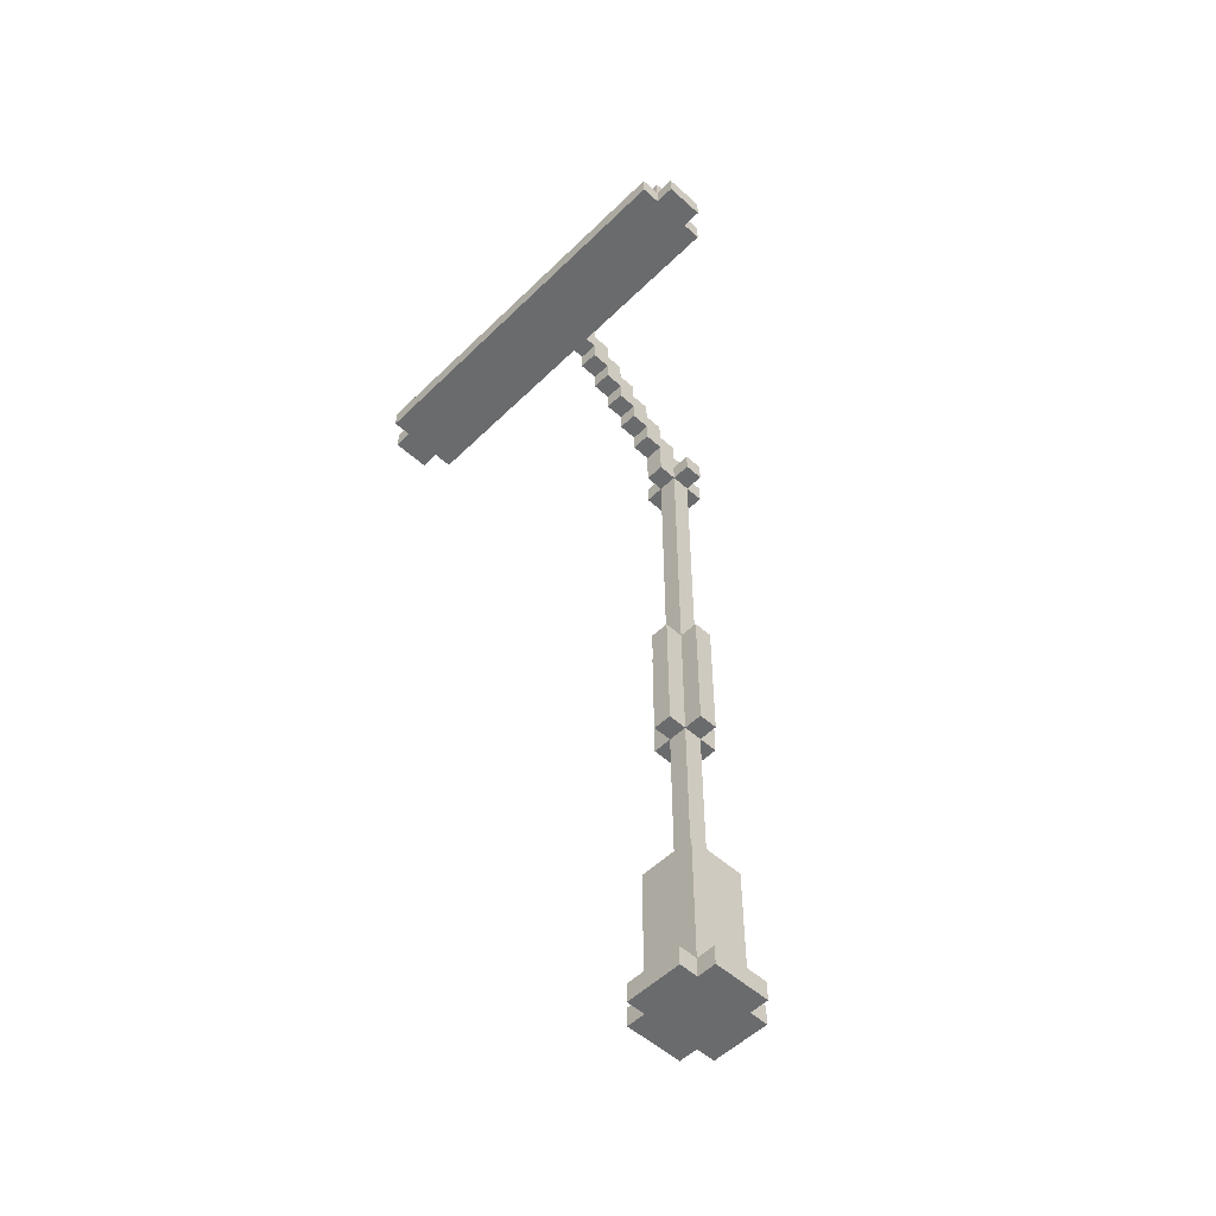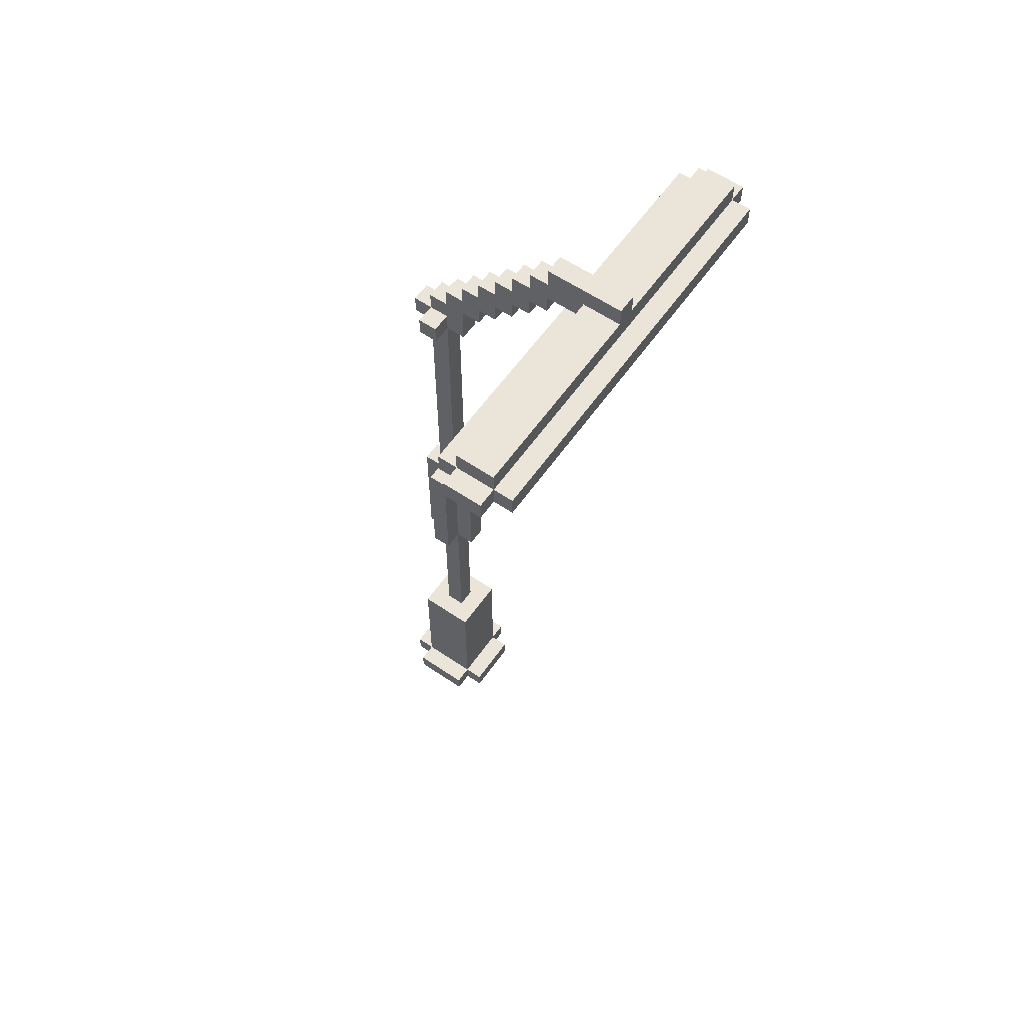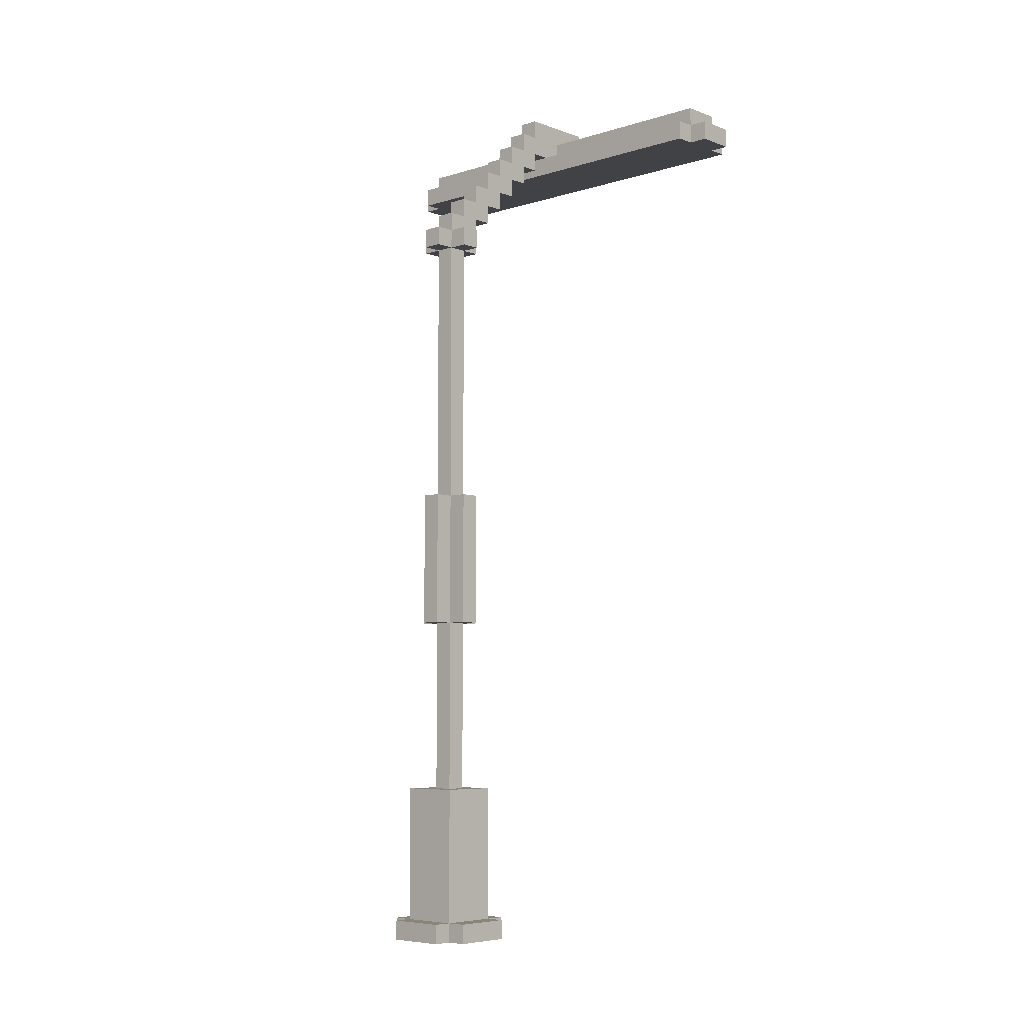
<metadata>
{"format":"obj","ext":"obj","renderer":"f3d","projection":"perspective","resolution":1024,"background":"white","views":[{"elev":-53.2,"azim":-43.9,"up":"+Y"},{"elev":59.3,"azim":-145.1,"up":"+Y"},{"elev":-6.3,"azim":132.7,"up":"+Y"}]}
</metadata>
<code>
o
v -1.6 4.7 1.4
v -1.6 4.7 -0.6
v -1.6 4.8 1.4
v -1.6 4.8 -0.6
v -1.5 4.7 1.5
v -1.5 4.7 1.4
v -1.5 4.7 -0.6
v -1.5 4.7 -0.7
v -1.5 4.8 1.5
v -1.5 4.8 1.4
v -1.5 4.8 -0.6
v -1.5 4.8 -0.7
v -1.5 4.9 1.4
v -1.5 4.9 0.5
v -1.5 4.9 0.4
v -1.5 4.9 -0.6
v -1.5 5 0.5
v -1.5 5 0.4
v -1.1 4.7 0.5
v -1.1 4.7 0.4
v -1.1 4.8 0.5
v -1.1 4.8 0.4
v -1 4.6 0.5
v -1 4.6 0.4
v -1 4.7 0.5
v -1 4.7 0.4
v -0.9 4.5 0.5
v -0.9 4.5 0.4
v -0.9 4.6 0.5
v -0.9 4.6 0.4
v -0.8 4.4 0.5
v -0.8 4.4 0.4
v -0.8 4.5 0.5
v -0.8 4.5 0.4
v -0.7 0.3 0.6
v -0.7 0.3 0.3
v -0.7 0.4 0.6
v -0.7 0.4 0.3
v -0.7 4.3 0.5
v -0.7 4.3 0.4
v -0.7 4.4 0.5
v -0.7 4.4 0.4
v -0.6 0.3 0.7
v -0.6 0.3 0.6
v -0.6 0.3 0.3
v -0.6 0.3 0.2
v -0.6 0.4 0.7
v -0.6 0.4 0.6
v -0.6 0.4 0.3
v -0.6 0.4 0.2
v -0.6 1.1 0.6
v -0.6 1.1 0.3
v -0.6 2 0.5
v -0.6 2 0.4
v -0.6 2.7 0.5
v -0.6 2.7 0.4
v -0.6 4.1 0.5
v -0.6 4.1 0.4
v -0.6 4.2 0.5
v -0.6 4.2 0.4
v -0.6 4.3 0.5
v -0.6 4.3 0.4
v -0.5 1.1 0.5
v -0.5 1.1 0.4
v -0.5 1.4 0.5
v -0.5 1.4 0.4
v -0.5 1.8 0.5
v -0.5 1.8 0.4
v -0.5 2 0.6
v -0.5 2 0.5
v -0.5 2 0.4
v -0.5 2 0.3
v -0.5 2.7 0.6
v -0.5 2.7 0.5
v -0.5 2.7 0.4
v -0.5 2.7 0.3
v -0.5 3.1 0.5
v -0.5 3.1 0.4
v -0.5 4.1 0.6
v -0.5 4.1 0.5
v -0.5 4.1 0.4
v -0.5 4.1 0.3
v -0.5 4.2 0.6
v -0.5 4.2 0.5
v -0.5 4.2 0.4
v -0.5 4.2 0.3
v -1.3 4.7 1.5
v -1.3 4.7 1.4
v -1.3 4.7 -0.6
v -1.3 4.7 -0.7
v -1.3 4.8 1.5
v -1.3 4.8 1.4
v -1.3 4.8 0.5
v -1.3 4.8 0.4
v -1.3 4.8 -0.6
v -1.3 4.8 -0.7
v -1.3 4.9 1.4
v -1.3 4.9 0.5
v -1.3 4.9 0.4
v -1.3 4.9 -0.6
v -1.2 4.7 1.4
v -1.2 4.7 -0.6
v -1.2 4.8 1.4
v -1.2 4.8 0.5
v -1.2 4.8 0.4
v -1.2 4.8 -0.6
v -1.1 4.9 0.5
v -1.1 4.9 0.4
v -1.1 5 0.5
v -1.1 5 0.4
v -1 4.8 0.5
v -1 4.8 0.4
v -1 4.9 0.5
v -1 4.9 0.4
v -0.9 4.7 0.5
v -0.9 4.7 0.4
v -0.9 4.8 0.5
v -0.9 4.8 0.4
v -0.8 4.6 0.5
v -0.8 4.6 0.4
v -0.8 4.7 0.5
v -0.8 4.7 0.4
v -0.7 4.5 0.5
v -0.7 4.5 0.4
v -0.7 4.6 0.5
v -0.7 4.6 0.4
v -0.6 4.4 0.5
v -0.6 4.4 0.4
v -0.6 4.5 0.5
v -0.6 4.5 0.4
v -0.5 4.3 0.5
v -0.5 4.3 0.4
v -0.5 4.4 0.5
v -0.5 4.4 0.4
v -0.4 1.1 0.5
v -0.4 1.1 0.4
v -0.4 1.4 0.5
v -0.4 1.4 0.4
v -0.4 1.8 0.5
v -0.4 1.8 0.4
v -0.4 2 0.6
v -0.4 2 0.5
v -0.4 2 0.4
v -0.4 2 0.3
v -0.4 2.7 0.6
v -0.4 2.7 0.5
v -0.4 2.7 0.4
v -0.4 2.7 0.3
v -0.4 3.1 0.5
v -0.4 3.1 0.4
v -0.4 4.1 0.6
v -0.4 4.1 0.5
v -0.4 4.1 0.4
v -0.4 4.1 0.3
v -0.4 4.2 0.6
v -0.4 4.2 0.5
v -0.4 4.2 0.4
v -0.4 4.2 0.3
v -0.4 4.3 0.5
v -0.4 4.3 0.4
v -0.3 0.3 0.7
v -0.3 0.3 0.6
v -0.3 0.3 0.3
v -0.3 0.3 0.2
v -0.3 0.4 0.7
v -0.3 0.4 0.6
v -0.3 0.4 0.3
v -0.3 0.4 0.2
v -0.3 1.1 0.6
v -0.3 1.1 0.3
v -0.3 2 0.5
v -0.3 2 0.4
v -0.3 2.7 0.5
v -0.3 2.7 0.4
v -0.3 4.1 0.5
v -0.3 4.1 0.4
v -0.3 4.2 0.5
v -0.3 4.2 0.4
v -0.2 0.3 0.6
v -0.2 0.3 0.3
v -0.2 0.4 0.6
v -0.2 0.4 0.3
v -1.5 4.7 1.5
v -1.5 4.8 1.5
v -1.3 4.7 1.5
v -1.3 4.8 1.5
v -1.6 4.7 1.4
v -1.6 4.8 1.4
v -1.5 4.7 1.4
v -1.5 4.8 1.4
v -1.5 4.9 1.4
v -1.3 4.7 1.4
v -1.3 4.8 1.4
v -1.3 4.9 1.4
v -1.2 4.7 1.4
v -1.2 4.8 1.4
v -0.6 0.3 0.7
v -0.6 0.4 0.7
v -0.3 0.3 0.7
v -0.3 0.4 0.7
v -0.7 0.3 0.6
v -0.7 0.4 0.6
v -0.6 0.3 0.6
v -0.6 0.4 0.6
v -0.6 1.1 0.6
v -0.5 2 0.6
v -0.5 2.7 0.6
v -0.5 4.1 0.6
v -0.5 4.2 0.6
v -0.4 2 0.6
v -0.4 2.7 0.6
v -0.4 4.1 0.6
v -0.4 4.2 0.6
v -0.3 0.3 0.6
v -0.3 0.4 0.6
v -0.3 1.1 0.6
v -0.2 0.3 0.6
v -0.2 0.4 0.6
v -1.5 4.9 0.5
v -1.5 5 0.5
v -1.3 4.8 0.5
v -1.3 4.9 0.5
v -1.2 4.8 0.5
v -1.1 4.7 0.5
v -1.1 4.8 0.5
v -1.1 4.9 0.5
v -1.1 5 0.5
v -1 4.6 0.5
v -1 4.7 0.5
v -1 4.8 0.5
v -1 4.9 0.5
v -0.9 4.5 0.5
v -0.9 4.6 0.5
v -0.9 4.7 0.5
v -0.9 4.8 0.5
v -0.8 4.4 0.5
v -0.8 4.5 0.5
v -0.8 4.6 0.5
v -0.8 4.7 0.5
v -0.7 4.3 0.5
v -0.7 4.4 0.5
v -0.7 4.5 0.5
v -0.7 4.6 0.5
v -0.6 2 0.5
v -0.6 2.7 0.5
v -0.6 4.1 0.5
v -0.6 4.2 0.5
v -0.6 4.3 0.5
v -0.6 4.4 0.5
v -0.6 4.5 0.5
v -0.5 1.1 0.5
v -0.5 1.4 0.5
v -0.5 1.8 0.5
v -0.5 2 0.5
v -0.5 2.7 0.5
v -0.5 3.1 0.5
v -0.5 4.1 0.5
v -0.5 4.2 0.5
v -0.5 4.3 0.5
v -0.5 4.4 0.5
v -0.4 1.1 0.5
v -0.4 1.4 0.5
v -0.4 1.8 0.5
v -0.4 2 0.5
v -0.4 2.7 0.5
v -0.4 3.1 0.5
v -0.4 4.1 0.5
v -0.4 4.2 0.5
v -0.4 4.3 0.5
v -0.3 2 0.5
v -0.3 2.7 0.5
v -0.3 4.1 0.5
v -0.3 4.2 0.5
v -1.5 4.9 0.4
v -1.5 5 0.4
v -1.3 4.8 0.4
v -1.3 4.9 0.4
v -1.2 4.8 0.4
v -1.1 4.7 0.4
v -1.1 4.8 0.4
v -1.1 4.9 0.4
v -1.1 5 0.4
v -1 4.6 0.4
v -1 4.7 0.4
v -1 4.8 0.4
v -1 4.9 0.4
v -0.9 4.5 0.4
v -0.9 4.6 0.4
v -0.9 4.7 0.4
v -0.9 4.8 0.4
v -0.8 4.4 0.4
v -0.8 4.5 0.4
v -0.8 4.6 0.4
v -0.8 4.7 0.4
v -0.7 4.3 0.4
v -0.7 4.4 0.4
v -0.7 4.5 0.4
v -0.7 4.6 0.4
v -0.6 2 0.4
v -0.6 2.7 0.4
v -0.6 4.1 0.4
v -0.6 4.2 0.4
v -0.6 4.3 0.4
v -0.6 4.4 0.4
v -0.6 4.5 0.4
v -0.5 1.1 0.4
v -0.5 1.4 0.4
v -0.5 1.8 0.4
v -0.5 2 0.4
v -0.5 2.7 0.4
v -0.5 3.1 0.4
v -0.5 4.1 0.4
v -0.5 4.2 0.4
v -0.5 4.3 0.4
v -0.5 4.4 0.4
v -0.4 1.1 0.4
v -0.4 1.4 0.4
v -0.4 1.8 0.4
v -0.4 2 0.4
v -0.4 2.7 0.4
v -0.4 3.1 0.4
v -0.4 4.1 0.4
v -0.4 4.2 0.4
v -0.4 4.3 0.4
v -0.3 2 0.4
v -0.3 2.7 0.4
v -0.3 4.1 0.4
v -0.3 4.2 0.4
v -0.7 0.3 0.3
v -0.7 0.4 0.3
v -0.6 0.3 0.3
v -0.6 0.4 0.3
v -0.6 1.1 0.3
v -0.5 2 0.3
v -0.5 2.7 0.3
v -0.5 4.1 0.3
v -0.5 4.2 0.3
v -0.4 2 0.3
v -0.4 2.7 0.3
v -0.4 4.1 0.3
v -0.4 4.2 0.3
v -0.3 0.3 0.3
v -0.3 0.4 0.3
v -0.3 1.1 0.3
v -0.2 0.3 0.3
v -0.2 0.4 0.3
v -0.6 0.3 0.2
v -0.6 0.4 0.2
v -0.3 0.3 0.2
v -0.3 0.4 0.2
v -1.6 4.7 -0.6
v -1.6 4.8 -0.6
v -1.5 4.7 -0.6
v -1.5 4.8 -0.6
v -1.5 4.9 -0.6
v -1.3 4.7 -0.6
v -1.3 4.8 -0.6
v -1.3 4.9 -0.6
v -1.2 4.7 -0.6
v -1.2 4.8 -0.6
v -1.5 4.7 -0.7
v -1.5 4.8 -0.7
v -1.3 4.7 -0.7
v -1.3 4.8 -0.7
v -0.6 0.3 0.7
v -0.3 0.3 0.7
v -0.7 0.3 0.6
v -0.6 0.3 0.6
v -0.3 0.3 0.6
v -0.2 0.3 0.6
v -0.7 0.3 0.3
v -0.6 0.3 0.3
v -0.3 0.3 0.3
v -0.2 0.3 0.3
v -0.6 0.3 0.2
v -0.3 0.3 0.2
v -0.5 2 0.6
v -0.4 2 0.6
v -0.6 2 0.5
v -0.5 2 0.5
v -0.4 2 0.5
v -0.3 2 0.5
v -0.6 2 0.4
v -0.5 2 0.4
v -0.4 2 0.4
v -0.3 2 0.4
v -0.5 2 0.3
v -0.4 2 0.3
v -0.5 4.1 0.6
v -0.4 4.1 0.6
v -0.6 4.1 0.5
v -0.5 4.1 0.5
v -0.4 4.1 0.5
v -0.3 4.1 0.5
v -0.6 4.1 0.4
v -0.5 4.1 0.4
v -0.4 4.1 0.4
v -0.3 4.1 0.4
v -0.5 4.1 0.3
v -0.4 4.1 0.3
v -0.7 4.3 0.5
v -0.6 4.3 0.5
v -0.7 4.3 0.4
v -0.6 4.3 0.4
v -0.8 4.4 0.5
v -0.7 4.4 0.5
v -0.8 4.4 0.4
v -0.7 4.4 0.4
v -0.9 4.5 0.5
v -0.8 4.5 0.5
v -0.9 4.5 0.4
v -0.8 4.5 0.4
v -1 4.6 0.5
v -0.9 4.6 0.5
v -1 4.6 0.4
v -0.9 4.6 0.4
v -1.5 4.7 1.5
v -1.3 4.7 1.5
v -1.6 4.7 1.4
v -1.5 4.7 1.4
v -1.3 4.7 1.4
v -1.2 4.7 1.4
v -1.5 4.7 1.3
v -1.3 4.7 1.3
v -1.1 4.7 0.5
v -1 4.7 0.5
v -1.1 4.7 0.4
v -1 4.7 0.4
v -1.5 4.7 -0.5
v -1.3 4.7 -0.5
v -1.6 4.7 -0.6
v -1.5 4.7 -0.6
v -1.3 4.7 -0.6
v -1.2 4.7 -0.6
v -1.5 4.7 -0.7
v -1.3 4.7 -0.7
v -1.2 4.8 0.5
v -1.1 4.8 0.5
v -1.2 4.8 0.4
v -1.1 4.8 0.4
v -0.6 0.4 0.7
v -0.3 0.4 0.7
v -0.7 0.4 0.6
v -0.6 0.4 0.6
v -0.3 0.4 0.6
v -0.2 0.4 0.6
v -0.7 0.4 0.3
v -0.6 0.4 0.3
v -0.3 0.4 0.3
v -0.2 0.4 0.3
v -0.6 0.4 0.2
v -0.3 0.4 0.2
v -0.6 1.1 0.6
v -0.3 1.1 0.6
v -0.5 1.1 0.5
v -0.4 1.1 0.5
v -0.5 1.1 0.4
v -0.4 1.1 0.4
v -0.6 1.1 0.3
v -0.3 1.1 0.3
v -0.5 2.7 0.6
v -0.4 2.7 0.6
v -0.6 2.7 0.5
v -0.5 2.7 0.5
v -0.4 2.7 0.5
v -0.3 2.7 0.5
v -0.6 2.7 0.4
v -0.5 2.7 0.4
v -0.4 2.7 0.4
v -0.3 2.7 0.4
v -0.5 2.7 0.3
v -0.4 2.7 0.3
v -0.5 4.2 0.6
v -0.4 4.2 0.6
v -0.5 4.2 0.5
v -0.4 4.2 0.5
v -0.3 4.2 0.5
v -0.5 4.2 0.4
v -0.4 4.2 0.4
v -0.3 4.2 0.4
v -0.5 4.2 0.3
v -0.4 4.2 0.3
v -0.5 4.3 0.5
v -0.4 4.3 0.5
v -0.5 4.3 0.4
v -0.4 4.3 0.4
v -0.6 4.4 0.5
v -0.5 4.4 0.5
v -0.6 4.4 0.4
v -0.5 4.4 0.4
v -0.7 4.5 0.5
v -0.6 4.5 0.5
v -0.7 4.5 0.4
v -0.6 4.5 0.4
v -0.8 4.6 0.5
v -0.7 4.6 0.5
v -0.8 4.6 0.4
v -0.7 4.6 0.4
v -0.9 4.7 0.5
v -0.8 4.7 0.5
v -0.9 4.7 0.4
v -0.8 4.7 0.4
v -1.5 4.8 1.5
v -1.3 4.8 1.5
v -1.6 4.8 1.4
v -1.5 4.8 1.4
v -1.3 4.8 1.4
v -1.2 4.8 1.4
v -1.3 4.8 0.5
v -1.2 4.8 0.5
v -1 4.8 0.5
v -0.9 4.8 0.5
v -1.3 4.8 0.4
v -1.2 4.8 0.4
v -1 4.8 0.4
v -0.9 4.8 0.4
v -1.6 4.8 -0.6
v -1.5 4.8 -0.6
v -1.3 4.8 -0.6
v -1.2 4.8 -0.6
v -1.5 4.8 -0.7
v -1.3 4.8 -0.7
v -1.5 4.9 1.4
v -1.3 4.9 1.4
v -1.5 4.9 0.5
v -1.3 4.9 0.5
v -1.1 4.9 0.5
v -1 4.9 0.5
v -1.5 4.9 0.4
v -1.3 4.9 0.4
v -1.1 4.9 0.4
v -1 4.9 0.4
v -1.5 4.9 -0.6
v -1.3 4.9 -0.6
v -1.5 5 0.5
v -1.1 5 0.5
v -1.5 5 0.4
v -1.1 5 0.4
f 3 2 1
f 4 2 3
f 9 6 5
f 10 6 9
f 11 8 7
f 12 8 11
f 13 11 10
f 14 11 13
f 15 11 14
f 16 11 15
f 17 15 14
f 18 15 17
f 21 20 19
f 22 20 21
f 25 24 23
f 26 24 25
f 29 28 27
f 30 28 29
f 33 32 31
f 34 32 33
f 37 36 35
f 38 36 37
f 41 40 39
f 42 40 41
f 47 44 43
f 48 44 47
f 49 46 45
f 50 46 49
f 51 49 48
f 52 49 51
f 55 54 53
f 56 54 55
f 59 58 57
f 60 58 59
f 61 60 59
f 62 60 61
f 65 64 63
f 66 64 65
f 67 66 65
f 68 66 67
f 70 68 67
f 71 68 70
f 73 70 69
f 74 70 73
f 75 72 71
f 76 72 75
f 77 75 74
f 78 75 77
f 80 78 77
f 81 78 80
f 83 80 79
f 84 80 83
f 85 82 81
f 86 82 85
f 87 88 91
f 91 88 92
f 89 90 95
f 95 90 96
f 92 93 97
f 97 93 98
f 94 95 99
f 99 95 100
f 101 102 103
f 103 102 104
f 104 102 105
f 105 102 106
f 107 108 109
f 109 108 110
f 111 112 113
f 113 112 114
f 115 116 117
f 117 116 118
f 119 120 121
f 121 120 122
f 123 124 125
f 125 124 126
f 127 128 129
f 129 128 130
f 131 132 133
f 133 132 134
f 135 136 137
f 137 136 138
f 137 138 139
f 139 138 140
f 139 140 142
f 142 140 143
f 141 142 145
f 145 142 146
f 143 144 147
f 147 144 148
f 146 147 149
f 149 147 150
f 149 150 152
f 152 150 153
f 151 152 155
f 155 152 156
f 153 154 157
f 157 154 158
f 156 157 159
f 159 157 160
f 161 162 165
f 165 162 166
f 163 164 167
f 167 164 168
f 166 167 169
f 169 167 170
f 171 172 173
f 173 172 174
f 175 176 177
f 177 176 178
f 179 180 181
f 181 180 182
f 185 184 183
f 186 184 185
f 189 188 187
f 190 188 189
f 193 191 190
f 194 191 193
f 195 193 192
f 196 193 195
f 199 198 197
f 200 198 199
f 203 202 201
f 204 202 203
f 210 207 206
f 211 207 210
f 212 209 208
f 213 209 212
f 215 205 204
f 216 205 215
f 217 215 214
f 218 215 217
f 222 220 219
f 223 222 221
f 225 222 223
f 226 220 222
f 226 222 225
f 227 220 226
f 229 225 224
f 230 226 225
f 230 225 229
f 231 226 230
f 233 229 228
f 234 230 229
f 234 229 233
f 235 230 234
f 237 233 232
f 238 234 233
f 238 233 237
f 239 234 238
f 241 237 236
f 241 238 237
f 242 238 241
f 243 238 242
f 248 241 240
f 248 242 241
f 249 242 248
f 250 242 249
f 254 245 244
f 255 245 254
f 257 247 246
f 258 248 247
f 258 249 248
f 258 247 257
f 259 249 258
f 260 249 259
f 261 252 251
f 262 253 252
f 262 252 261
f 263 254 253
f 263 253 262
f 264 254 263
f 265 256 255
f 266 257 256
f 266 256 265
f 267 257 266
f 268 259 258
f 269 259 268
f 270 265 264
f 271 265 270
f 272 268 267
f 273 268 272
f 274 275 277
f 276 277 278
f 278 277 280
f 277 275 281
f 280 277 281
f 281 275 282
f 279 280 284
f 280 281 285
f 284 280 285
f 285 281 286
f 283 284 288
f 284 285 289
f 288 284 289
f 289 285 290
f 287 288 292
f 288 289 293
f 292 288 293
f 293 289 294
f 291 292 296
f 292 293 296
f 296 293 297
f 297 293 298
f 295 296 303
f 296 297 303
f 303 297 304
f 304 297 305
f 299 300 309
f 309 300 310
f 301 302 312
f 302 303 313
f 303 304 313
f 312 302 313
f 313 304 314
f 314 304 315
f 306 307 316
f 307 308 317
f 316 307 317
f 308 309 318
f 317 308 318
f 318 309 319
f 310 311 320
f 311 312 321
f 320 311 321
f 321 312 322
f 313 314 323
f 323 314 324
f 319 320 325
f 325 320 326
f 322 323 327
f 327 323 328
f 329 330 331
f 331 330 332
f 334 335 338
f 338 335 339
f 336 337 340
f 340 337 341
f 332 333 343
f 343 333 344
f 342 343 345
f 345 343 346
f 347 348 349
f 349 348 350
f 351 352 353
f 353 352 354
f 354 355 357
f 357 355 358
f 356 357 359
f 359 357 360
f 361 362 363
f 363 362 364
f 368 366 365
f 369 366 368
f 371 368 367
f 371 370 369
f 371 369 368
f 372 370 371
f 373 370 372
f 374 370 373
f 375 373 372
f 376 373 375
f 380 378 377
f 381 378 380
f 383 380 379
f 384 380 383
f 385 382 381
f 386 382 385
f 387 385 384
f 388 385 387
f 392 390 389
f 393 390 392
f 395 392 391
f 396 392 395
f 397 394 393
f 398 394 397
f 399 397 396
f 400 397 399
f 403 402 401
f 404 402 403
f 407 406 405
f 408 406 407
f 411 410 409
f 412 410 411
f 415 414 413
f 416 414 415
f 420 418 417
f 421 418 420
f 423 420 419
f 423 422 421
f 423 421 420
f 424 422 423
f 427 426 425
f 428 426 427
f 429 423 419
f 429 424 423
f 430 422 424
f 430 424 429
f 431 429 419
f 431 430 429
f 432 430 431
f 433 422 430
f 433 430 432
f 434 422 433
f 435 433 432
f 436 433 435
f 439 438 437
f 440 438 439
f 441 442 444
f 444 442 445
f 443 444 447
f 447 444 448
f 445 446 449
f 449 446 450
f 448 449 451
f 451 449 452
f 453 454 455
f 455 454 456
f 453 455 457
f 456 454 458
f 453 457 459
f 457 458 459
f 458 454 460
f 459 458 460
f 461 462 464
f 464 462 465
f 463 464 467
f 467 464 468
f 465 466 469
f 469 466 470
f 468 469 471
f 471 469 472
f 473 474 475
f 475 474 476
f 476 477 479
f 479 477 480
f 478 479 481
f 481 479 482
f 483 484 485
f 485 484 486
f 487 488 489
f 489 488 490
f 491 492 493
f 493 492 494
f 495 496 497
f 497 496 498
f 499 500 501
f 501 500 502
f 503 504 506
f 506 504 507
f 507 508 509
f 509 508 510
f 511 512 515
f 515 512 516
f 505 506 517
f 517 506 518
f 513 514 519
f 519 514 520
f 518 519 521
f 521 519 522
f 523 524 525
f 525 524 526
f 527 528 531
f 531 528 532
f 529 530 533
f 533 530 534
f 535 536 537
f 537 536 538

</code>
